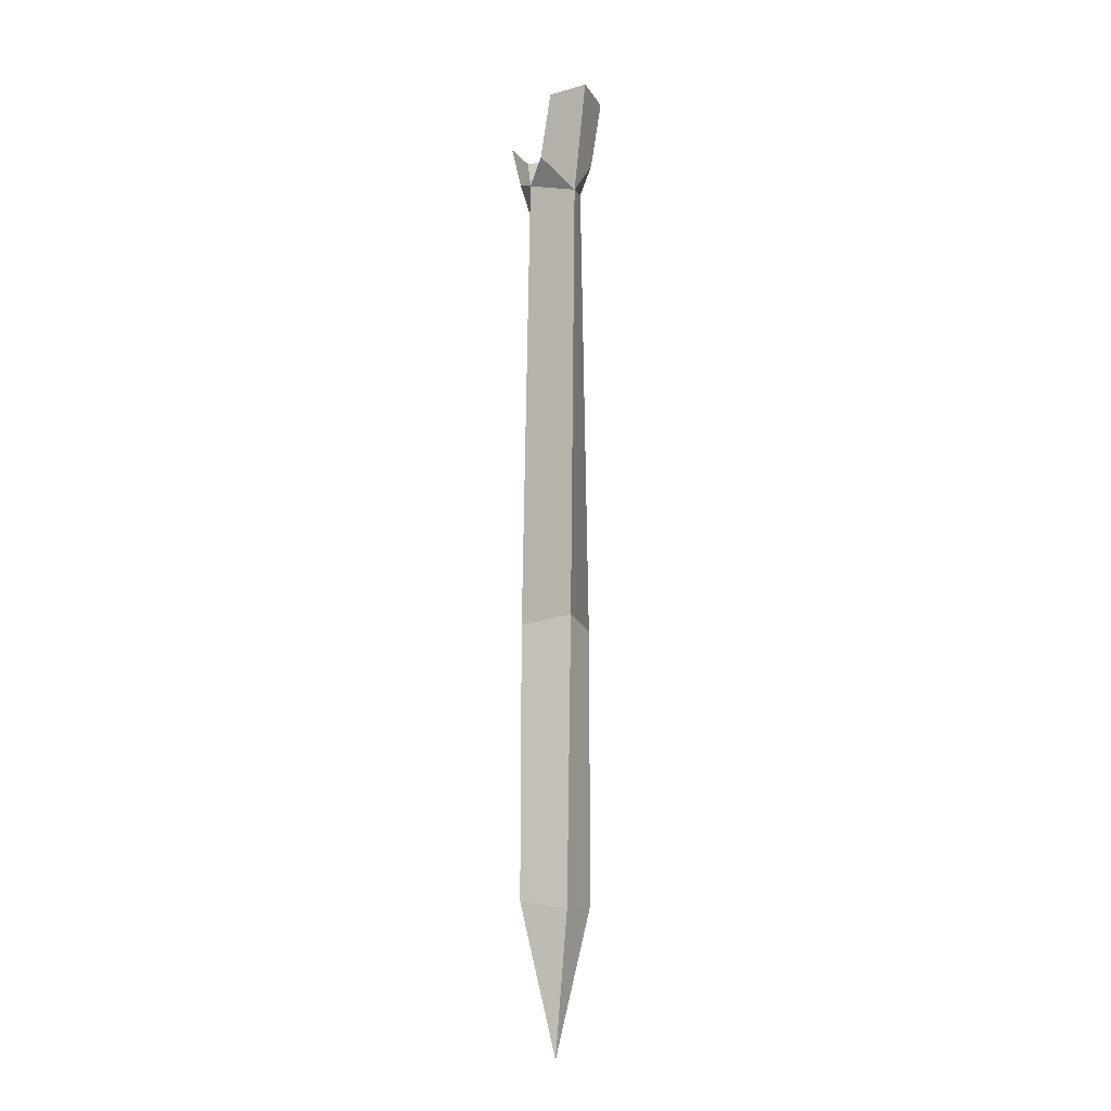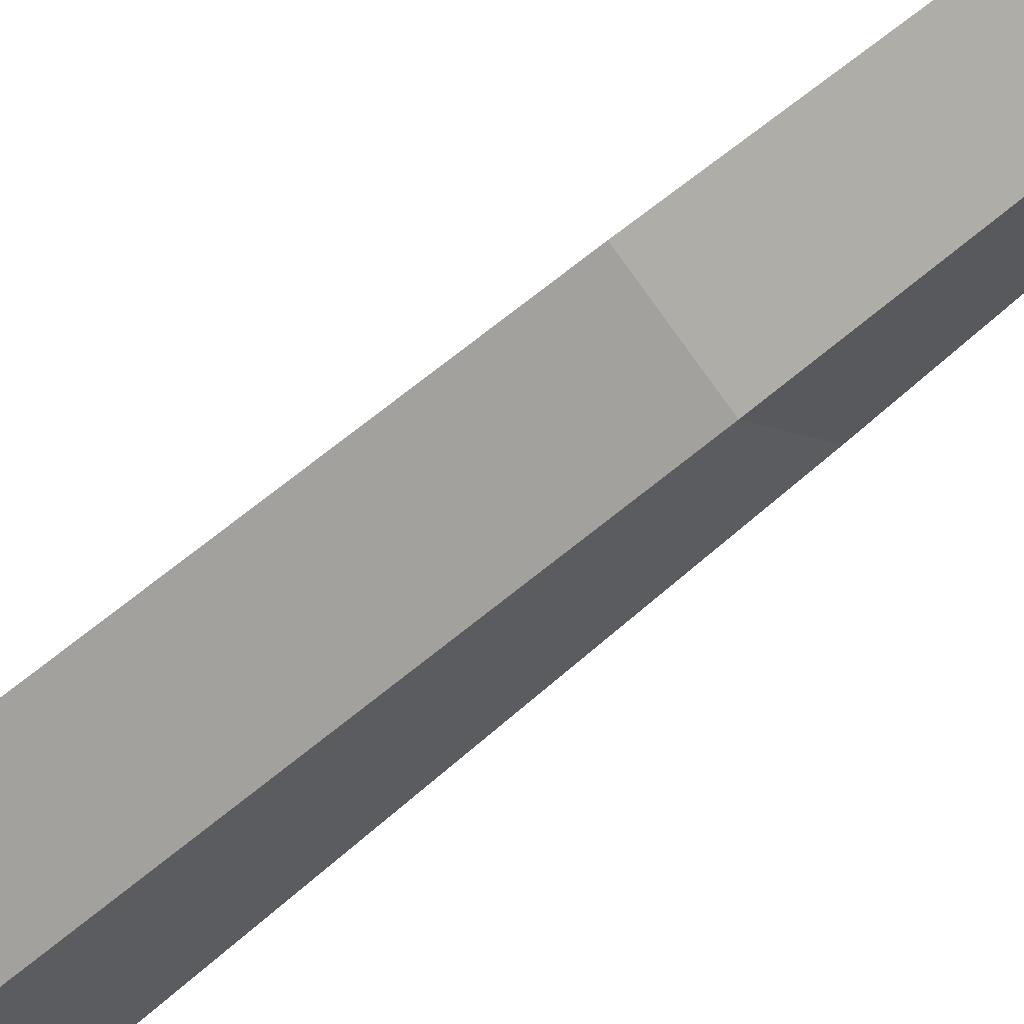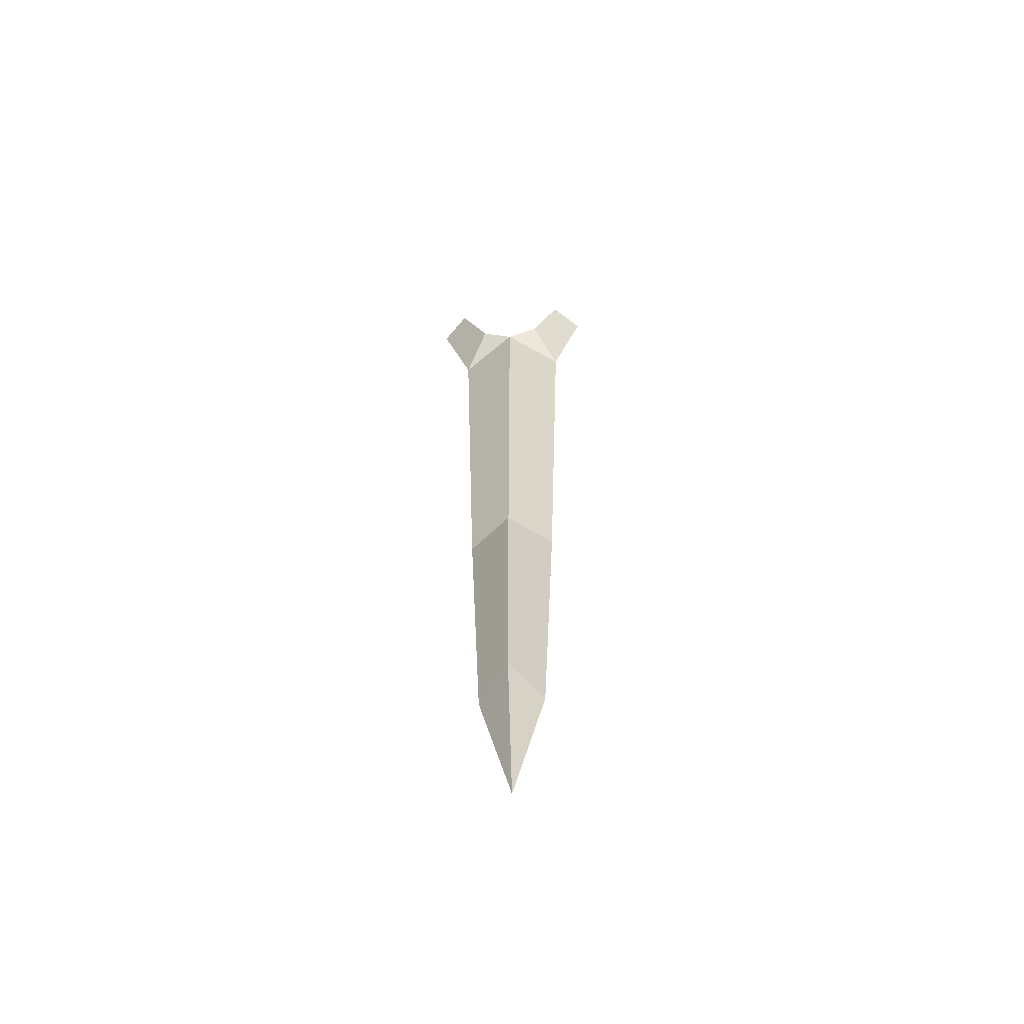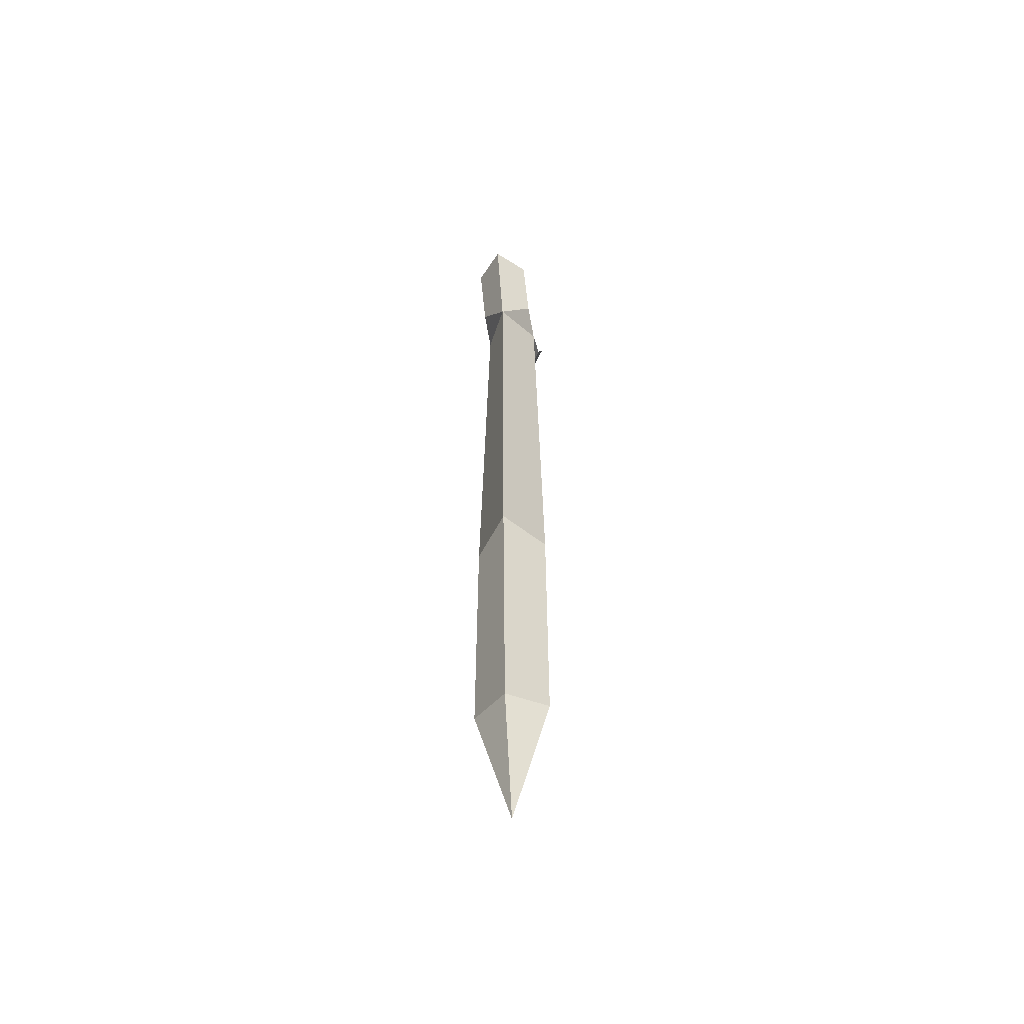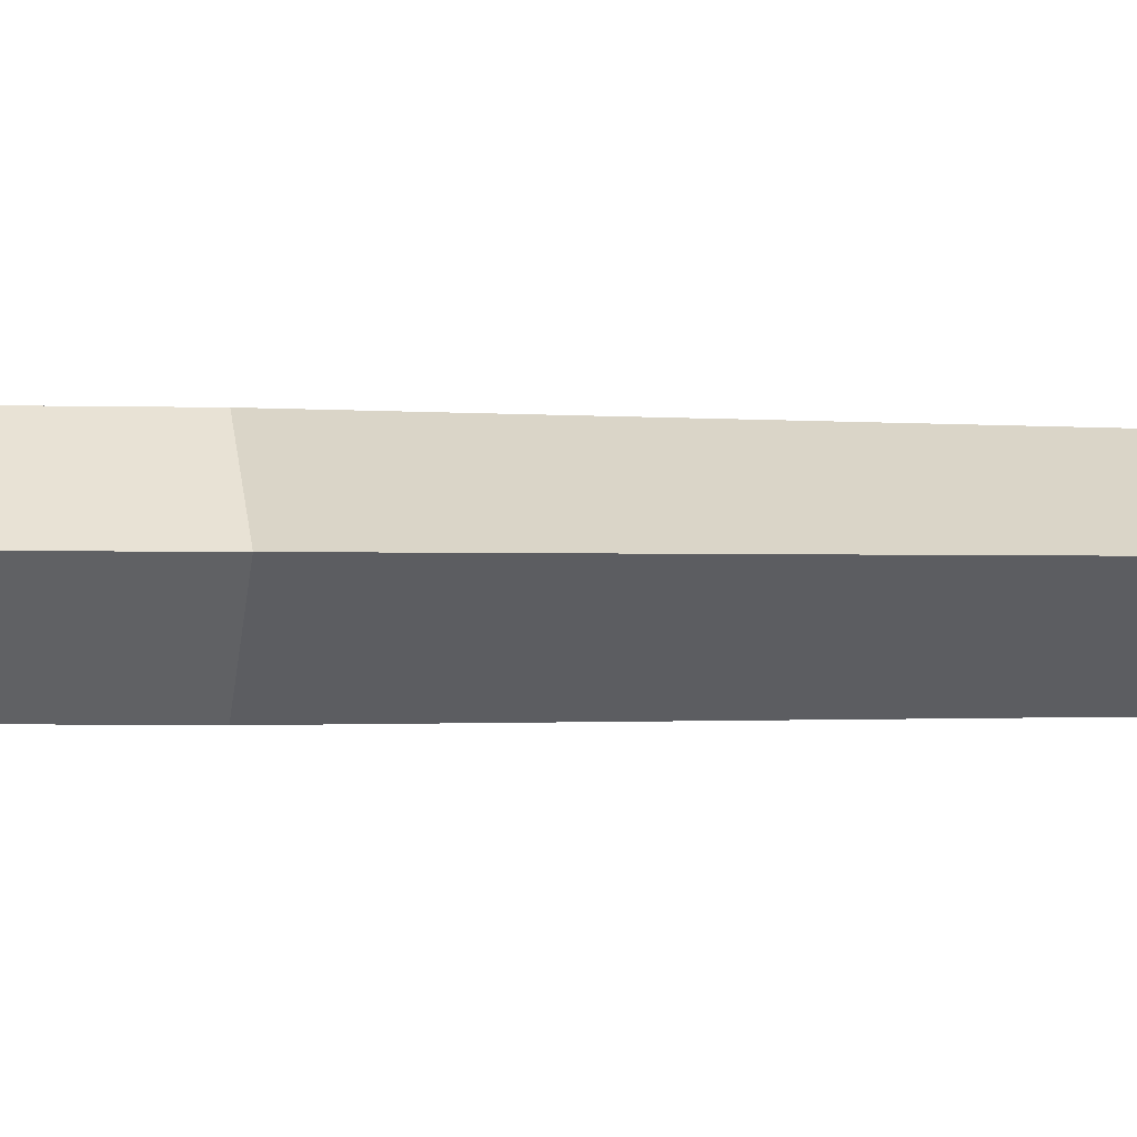
<metadata>
{"format":"obj","ext":"obj","renderer":"f3d","projection":"perspective","resolution":1024,"background":"white","views":[{"elev":-18.4,"azim":69.3,"up":"+Y"},{"elev":-54.5,"azim":-46.0,"up":"+Z"},{"elev":-60.9,"azim":-174.1,"up":"+Y"},{"elev":-57.7,"azim":102.2,"up":"+Y"},{"elev":-4.3,"azim":84.8,"up":"+Z"}]}
</metadata>
<code>
o Cube_Cube.007
v 0.4429 7.229 0.2101
v 0.235 6.797 0.2101
v -0.4429 7.229 0.2101
v 0 1.069 0.263
v 0 6.664 0.2101
v 0 3.066 0.263
v -0.235 6.797 0.2101
v 0.6468 7.25 0
v 0.2254 0.9972 0
v 0.4146 6.459 0
v 0.3114 3.087 0
v 0.6468 7.25 0
v 0.2254 0.9972 0
v 0.3114 3.087 0
v 0.4429 7.229 -0.2101
v 0.235 6.797 -0.2101
v -0.6468 7.25 0
v -0.2254 0.9972 0
v -0.4146 6.459 0
v 0 0.003445 0
v -0.3114 3.087 0
v -0.6468 7.25 0
v -0.2254 0.9972 0
v -0.3114 3.087 0
v -0.4429 7.229 -0.2101
v 0 1.069 -0.263
v 0 6.664 -0.2101
v 0 3.066 -0.263
v -0.235 6.797 -0.2101
f 5 10 2
f 20 4 18
f 21 28 26 18
f 19 7 3 17
f 6 21 18 4
f 10 16 15 8
f 10 11 28 27
f 7 19 5
f 9 20 26
f 11 9 26 28
f 19 17 25 29
f 27 19 29
f 10 8 1 2
f 27 16 10
f 5 19 21 6
f 20 9 4
f 10 5 6 11
f 11 6 4 9
f 18 26 20
f 19 27 28 21
l 12 8
l 14 11
l 9 13
l 1 12
l 6 14
l 13 4
l 22 17
l 24 21
l 18 23
l 3 22
l 6 24
l 23 4
l 15 12
l 28 14
l 13 26
l 25 22
l 28 24
l 23 26

</code>
